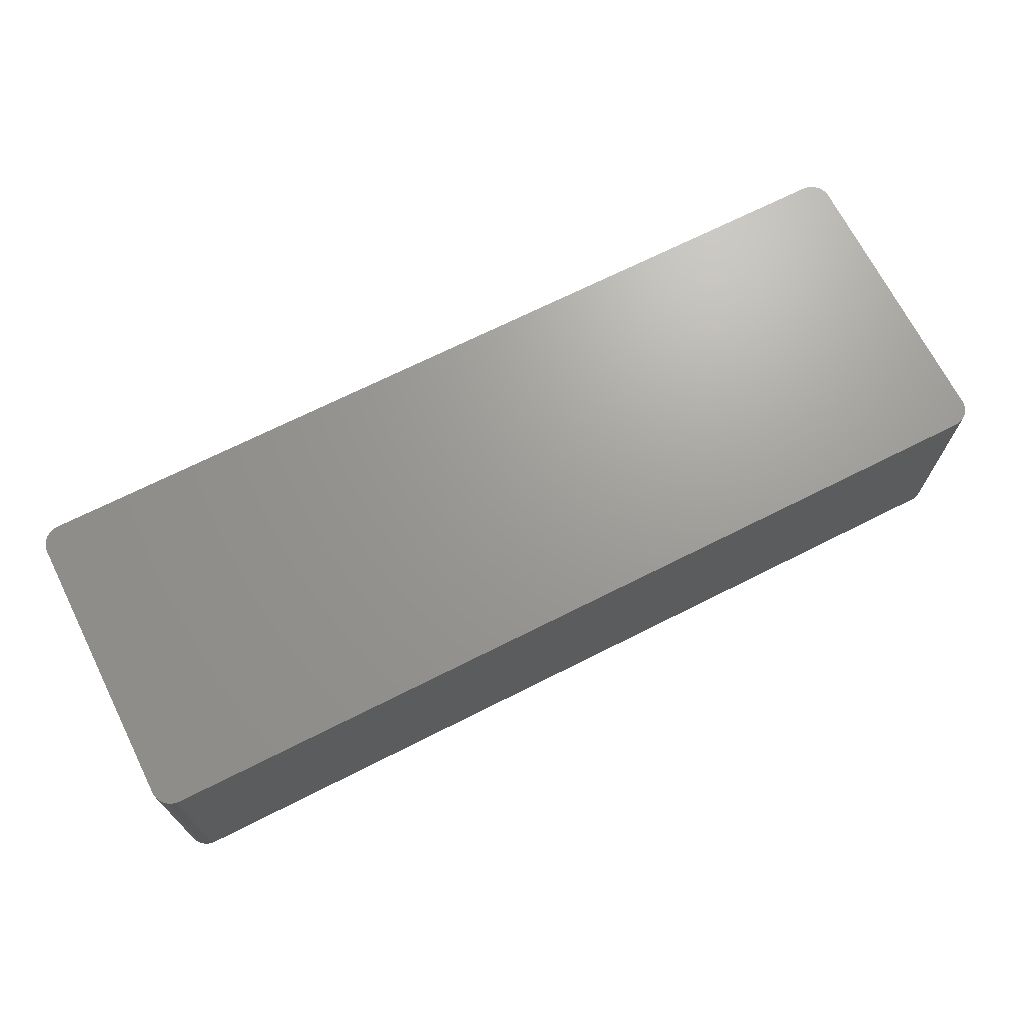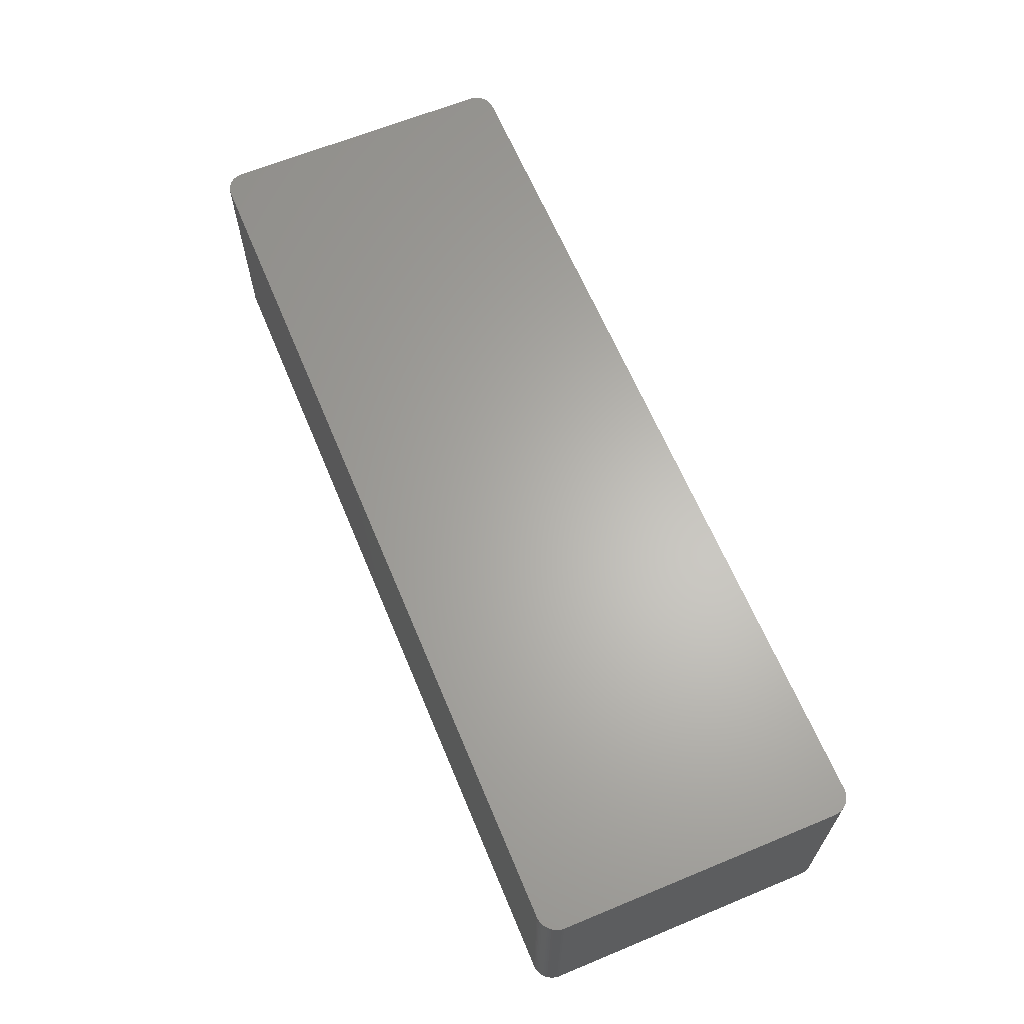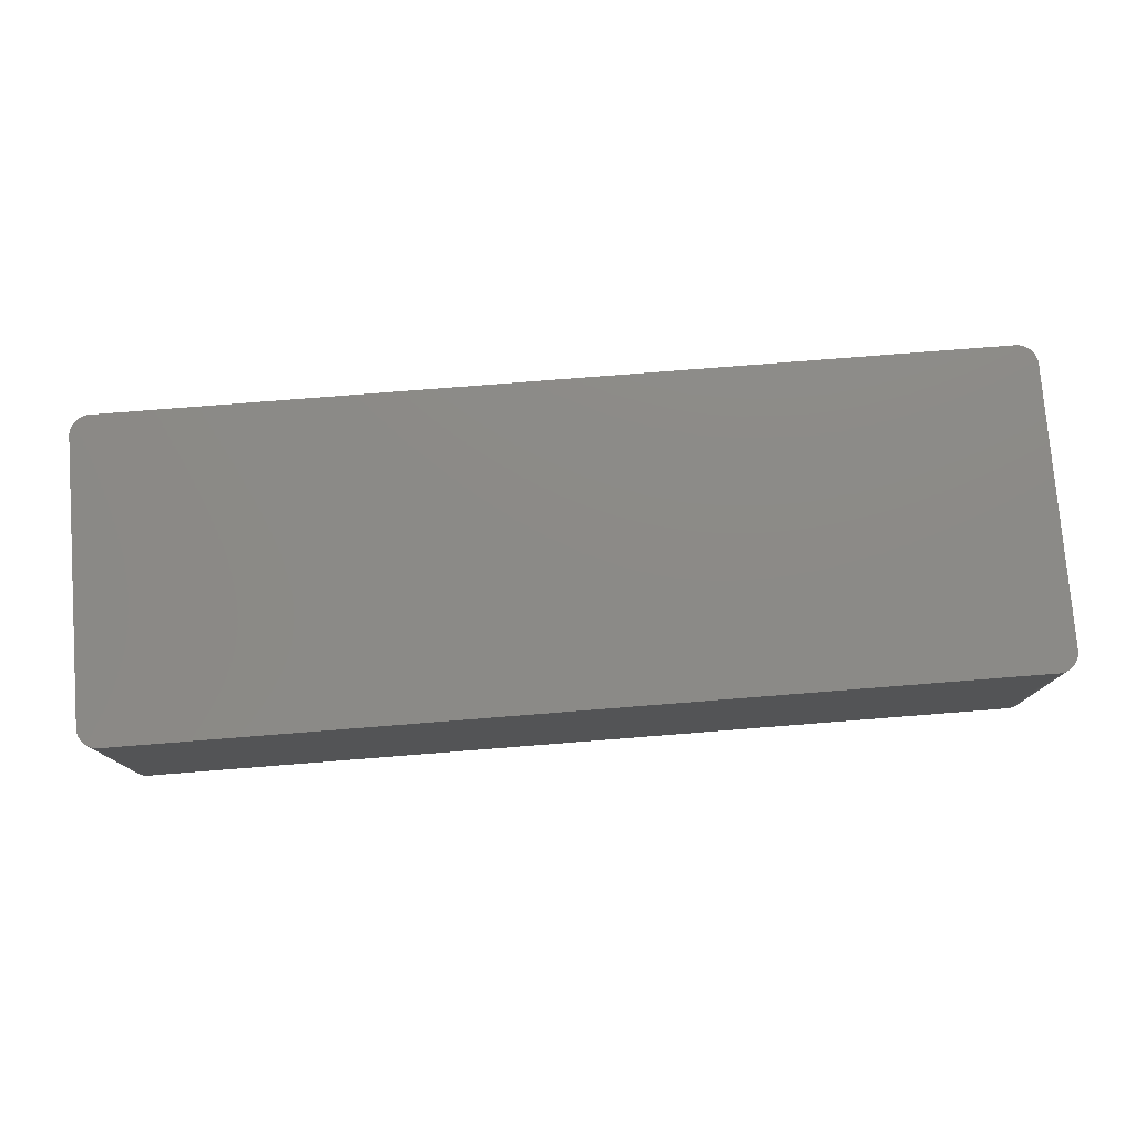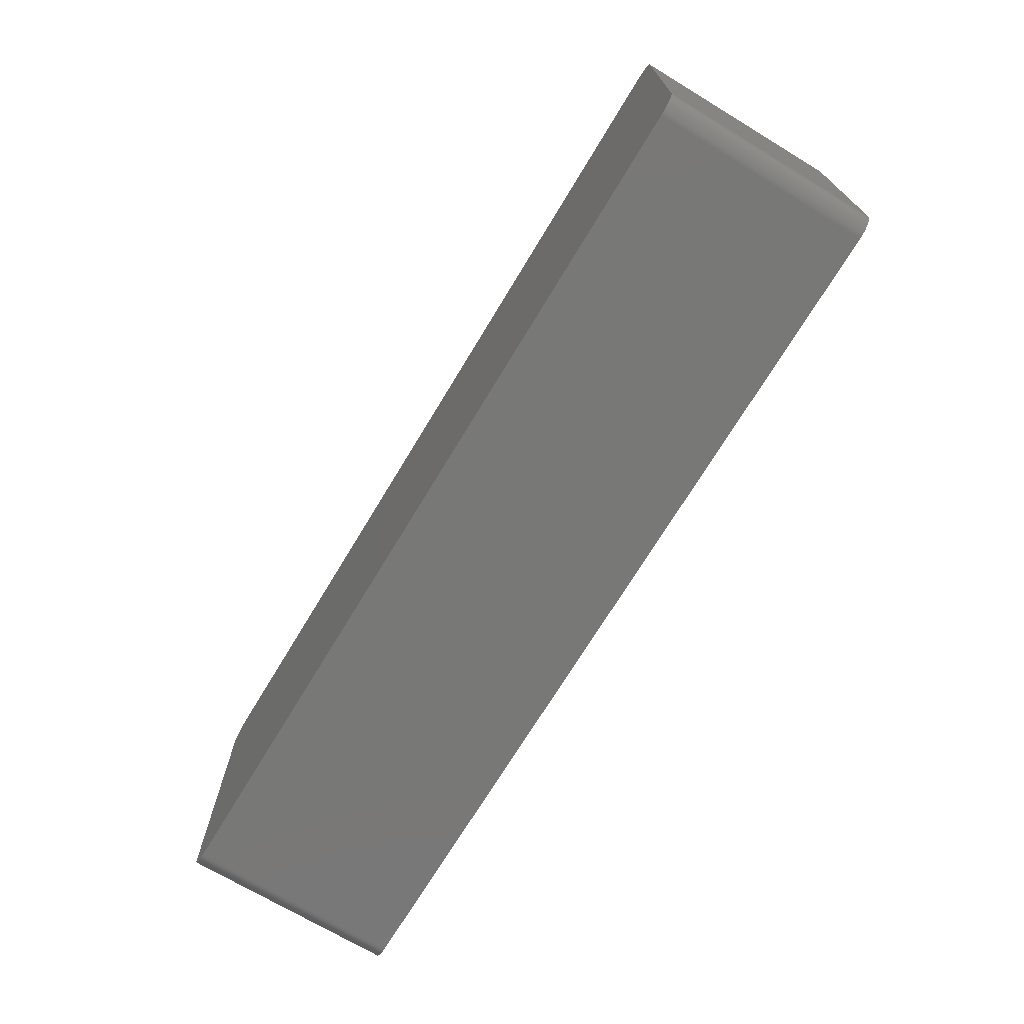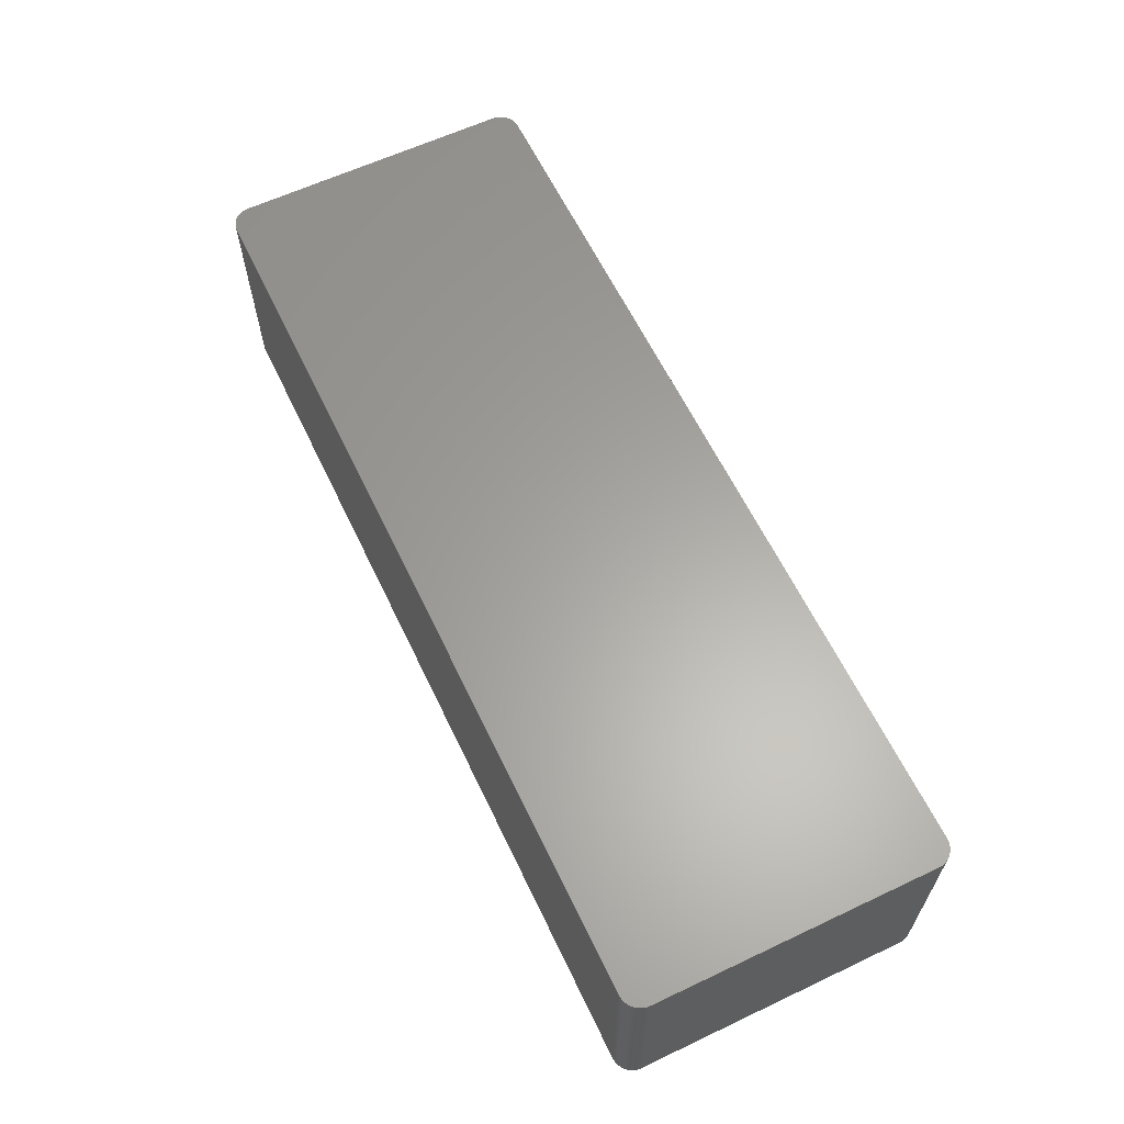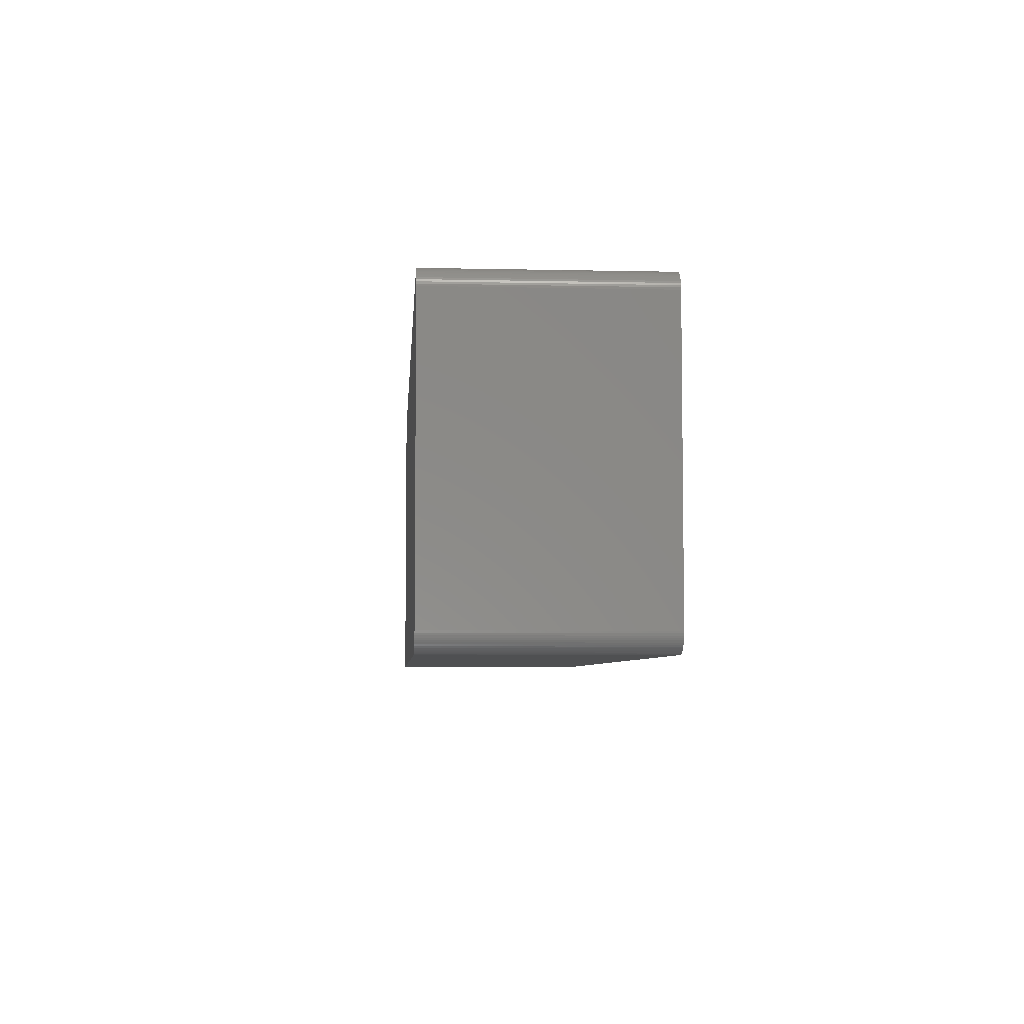
<metadata>
{"format":"stl","ext":"stl","renderer":"f3d","projection":"perspective","resolution":1024,"background":"white","views":[{"elev":69.3,"azim":153.2,"up":"+Z"},{"elev":64.0,"azim":-112.6,"up":"+Z"},{"elev":77.4,"azim":-4.5,"up":"+Z"},{"elev":-70.9,"azim":-121.1,"up":"+Y"},{"elev":62.0,"azim":-115.6,"up":"+Z"},{"elev":-5.5,"azim":-93.8,"up":"+Y"}]}
</metadata>
<code>
# stl→obj: 148 verts, 292 faces
v 58.15 17.78 -13.72
v 58.12 18.03 13.72
v 58.15 17.78 8.636
v 55.56 -20.07 -13.72
v -56.44 -19.93 -13.72
v -57.91 18.63 -13.72
v -58.16 -17.65 -13.72
v -58.16 17.65 -13.72
v 57.86 18.74 -13.72
v 58.05 18.27 -13.72
v 58.12 -18.03 -13.72
v 57.21 -19.51 -13.72
v 57.97 18.51 13.72
v 57.86 18.74 13.72
v 57.57 19.16 13.72
v 56.31 -15.08 -13.72
v 58.15 17.78 13.72
v -57.91 -18.63 13.72
v 56.31 -19.97 13.72
v 57.97 18.51 -13.72
v 58.15 17.27 -13.72
v 57.57 -19.16 13.72
v 58.17 -17.53 13.72
v -57.11 19.59 13.72
v 58.17 17.53 -13.72
v 57.72 18.96 8.636
v 57.57 19.16 -13.72
v -55.69 20.07 -13.72
v 57.72 18.96 13.72
v 58.05 18.27 13.72
v 58.12 18.03 -13.72
v 56.07 -20.03 -13.72
v 56.31 -19.97 -13.72
v -55.69 -20.07 13.72
v 58.17 -17.53 -13.72
v 58.15 -17.78 -8.636
v 58.12 -18.03 13.72
v 55.56 20.07 -13.72
v -57.79 18.85 13.72
v -58.16 17.65 13.72
v 55.56 20.07 13.72
v 55.82 20.06 -8.636
v -55.69 20.07 13.72
v -58.16 -17.65 13.72
v -58.09 -18.15 13.72
v 58.15 -17.78 -13.72
v 56.55 -19.89 -13.72
v -57.65 -19.06 -13.72
v -57.79 -18.85 -13.72
v -58.01 -18.39 -13.72
v -55.69 -20.07 -13.72
v 58.17 17.53 13.72
v -58.01 18.39 13.72
v -57.11 19.59 -13.72
v -56.44 19.93 -13.72
v 56.78 19.79 -13.72
v 56.78 19.79 13.72
v 57 19.66 -13.72
v -56.44 19.93 13.72
v -56.19 20 -13.72
v 57.72 18.96 -13.72
v -56.44 -19.93 13.72
v -56.67 -19.84 -8.636
v 56.55 -19.89 13.72
v 55.56 -20.07 13.72
v -56.19 -20 -13.72
v -56.19 -20 13.72
v -57.11 -19.59 13.72
v 56.78 -19.79 13.72
v 57 -19.66 13.72
v 57.97 -18.51 13.72
v 58.05 -18.27 13.72
v 58.15 -17.78 13.72
v -58.09 18.15 -13.72
v -58.09 -18.15 -13.72
v -57.79 18.85 -13.72
v -57.49 19.25 13.72
v 57.4 19.34 -13.72
v 57.4 19.34 13.72
v 56.07 20.03 13.72
v -57.91 -18.63 -13.72
v 57.4 -19.34 -8.636
v 57.57 -19.16 -13.72
v 56.78 -19.79 -8.636
v 55.82 -20.06 -13.72
v 55.82 -20.06 13.72
v 56.07 -20.03 13.72
v -57.11 -19.59 -13.72
v -57.49 -19.25 -13.72
v -57.49 -19.25 13.72
v -57.31 -19.43 -8.636
v -56.9 -19.73 8.636
v -56.9 -19.73 13.72
v 57.72 -18.96 -8.636
v 57.86 -18.74 -13.72
v -57.91 18.63 13.72
v -58.09 18.15 -8.636
v -58.01 18.39 -13.72
v -57.31 19.43 13.72
v -57.65 19.06 13.72
v -56.9 19.73 -13.72
v -56.67 19.84 -13.72
v -56.9 19.73 13.72
v -56.19 20 13.72
v -55.94 20.05 -13.72
v 56.07 20.03 -13.72
v 56.31 19.97 -13.72
v 56.55 19.89 -13.72
v 57.21 19.51 13.72
v 55.82 20.06 13.72
v -58.01 -18.39 13.72
v -57.79 -18.85 13.72
v -57.65 -19.06 13.72
v 56.78 -19.79 -13.72
v -57.31 -19.43 13.72
v -57.31 -19.43 -13.72
v -55.94 -20.05 -13.72
v -55.94 -20.05 13.72
v 57.97 -18.51 -13.72
v 57.86 -18.74 13.72
v 57.72 -18.96 -13.72
v 57.4 -19.34 -13.72
v -58.14 17.9 8.636
v -58.14 17.9 -13.72
v -57.91 18.63 -8.636
v -57.65 19.06 -13.72
v -57.49 19.25 -13.72
v -56.67 19.84 13.72
v -55.94 20.05 13.72
v 57.21 19.51 -13.72
v 57 19.66 13.72
v 55.82 20.06 -13.72
v 56.55 19.89 13.72
v -58.14 -17.9 -8.636
v -58.14 -17.9 13.72
v 57 -19.66 -13.72
v -56.67 -19.84 -13.72
v -56.9 -19.73 -13.72
v -56.67 -19.84 13.72
v 58.05 -18.27 -13.72
v 57.72 -18.96 13.72
v 57.21 -19.51 13.72
v 57.4 -19.34 13.72
v -58.09 18.15 13.72
v -57.31 19.43 -13.72
v 56.31 19.97 13.72
v -58.14 -17.9 -13.72
v -58.14 17.9 13.72
f 1 2 3
f 4 5 6
f 7 8 6
f 9 10 1
f 11 12 4
f 13 14 15
f 4 6 1
f 15 2 13
f 1 16 4
f 16 11 4
f 2 17 3
f 18 19 2
f 10 20 13
f 6 9 1
f 1 21 16
f 19 22 23
f 15 18 2
f 15 24 18
f 21 11 16
f 21 25 11
f 26 27 15
f 6 28 9
f 9 14 13
f 14 29 15
f 2 30 13
f 10 31 1
f 1 25 21
f 3 25 1
f 19 23 2
f 5 7 6
f 32 33 19
f 18 34 19
f 25 35 11
f 36 37 11
f 28 38 9
f 24 39 40
f 41 42 38
f 28 43 38
f 9 29 14
f 29 26 15
f 9 20 10
f 13 20 9
f 10 30 2
f 13 30 10
f 2 31 10
f 1 31 2
f 44 45 18
f 40 44 18
f 35 46 11
f 12 47 4
f 48 49 50
f 34 51 4
f 25 23 35
f 23 52 2
f 24 40 18
f 39 53 40
f 54 55 28
f 6 54 28
f 38 56 9
f 57 58 56
f 59 60 55
f 15 43 24
f 9 26 29
f 27 61 9
f 5 48 7
f 62 63 5
f 47 64 19
f 47 32 4
f 34 65 19
f 4 65 34
f 66 67 62
f 18 68 34
f 51 66 5
f 4 51 5
f 25 52 23
f 3 52 25
f 64 69 70
f 71 72 37
f 23 36 35
f 37 73 23
f 40 8 7
f 8 74 6
f 7 44 40
f 50 75 7
f 39 76 6
f 24 77 39
f 43 59 24
f 55 60 28
f 56 78 9
f 78 79 15
f 43 41 38
f 15 80 43
f 48 50 7
f 50 81 18
f 22 82 83
f 84 64 47
f 32 85 4
f 86 87 19
f 88 89 48
f 18 90 68
f 68 91 88
f 5 88 48
f 68 62 34
f 92 93 68
f 62 67 34
f 5 66 62
f 52 17 2
f 3 17 52
f 22 71 23
f 83 94 22
f 95 83 12
f 11 95 12
f 36 46 35
f 11 46 36
f 39 96 53
f 97 98 74
f 54 99 24
f 77 100 39
f 54 101 55
f 24 101 54
f 101 102 55
f 59 103 24
f 104 105 60
f 60 105 28
f 78 27 9
f 15 27 78
f 106 107 108
f 15 109 80
f 106 108 56
f 38 106 56
f 80 41 43
f 41 110 42
f 45 75 50
f 45 111 18
f 49 112 18
f 48 113 49
f 64 70 22
f 19 64 22
f 47 114 84
f 12 114 47
f 47 33 32
f 19 33 47
f 65 86 19
f 4 86 65
f 88 92 68
f 63 93 92
f 90 115 68
f 88 116 89
f 51 117 66
f 34 117 51
f 117 67 66
f 67 118 34
f 71 37 23
f 37 72 11
f 95 119 71
f 11 119 95
f 71 120 95
f 22 120 71
f 83 121 94
f 83 122 12
f 74 123 97
f 74 98 6
f 123 124 8
f 40 123 8
f 98 53 125
f 6 125 39
f 126 127 54
f 6 126 54
f 77 127 126
f 24 99 77
f 102 128 59
f 55 102 59
f 101 103 102
f 24 103 101
f 59 104 60
f 43 104 59
f 105 129 43
f 28 105 43
f 26 61 27
f 9 61 26
f 109 79 78
f 15 79 109
f 78 130 109
f 56 130 78
f 109 57 80
f 109 131 57
f 106 42 80
f 42 132 38
f 108 133 57
f 56 108 57
f 134 135 44
f 7 134 44
f 50 111 45
f 18 111 50
f 49 81 50
f 18 81 49
f 90 113 48
f 18 113 90
f 114 70 84
f 70 136 12
f 86 85 32
f 4 85 86
f 32 87 86
f 19 87 32
f 63 137 5
f 92 138 63
f 62 139 63
f 68 93 62
f 90 89 91
f 48 89 90
f 91 115 90
f 68 115 91
f 117 118 67
f 34 118 117
f 36 73 37
f 23 73 36
f 119 72 71
f 72 140 11
f 120 94 95
f 94 141 22
f 82 142 12
f 142 143 22
f 97 53 98
f 6 98 125
f 53 144 40
f 97 144 53
f 74 124 123
f 8 124 74
f 126 76 39
f 6 76 126
f 126 100 77
f 39 100 126
f 99 127 77
f 127 145 54
f 103 128 102
f 59 128 103
f 104 129 105
f 43 129 104
f 130 58 109
f 56 58 130
f 80 110 41
f 42 110 80
f 106 132 42
f 38 132 106
f 80 107 106
f 107 133 108
f 80 146 107
f 57 133 80
f 134 75 45
f 75 147 7
f 45 135 134
f 44 135 45
f 113 112 49
f 18 112 113
f 84 69 64
f 70 69 84
f 114 136 70
f 12 136 114
f 88 138 92
f 5 138 88
f 93 139 62
f 63 139 93
f 91 116 88
f 89 116 91
f 119 140 72
f 11 140 119
f 95 121 83
f 94 121 95
f 120 141 94
f 22 141 120
f 82 122 83
f 12 122 82
f 70 142 22
f 12 142 70
f 125 96 39
f 53 96 125
f 123 144 97
f 144 148 40
f 99 145 127
f 54 145 99
f 58 131 109
f 57 131 58
f 133 146 80
f 107 146 133
f 134 147 75
f 7 147 134
f 138 137 63
f 5 137 138
f 82 143 142
f 22 143 82
f 123 148 144
f 40 148 123

</code>
